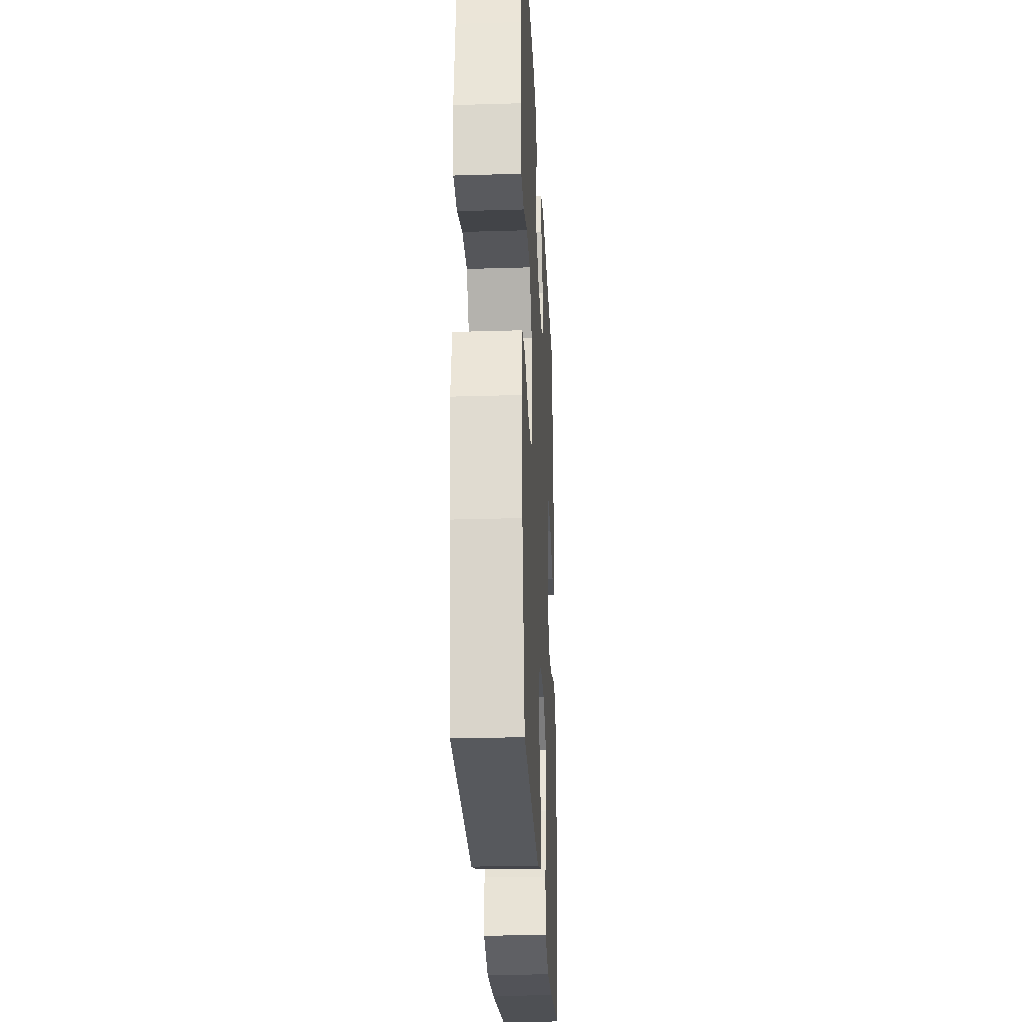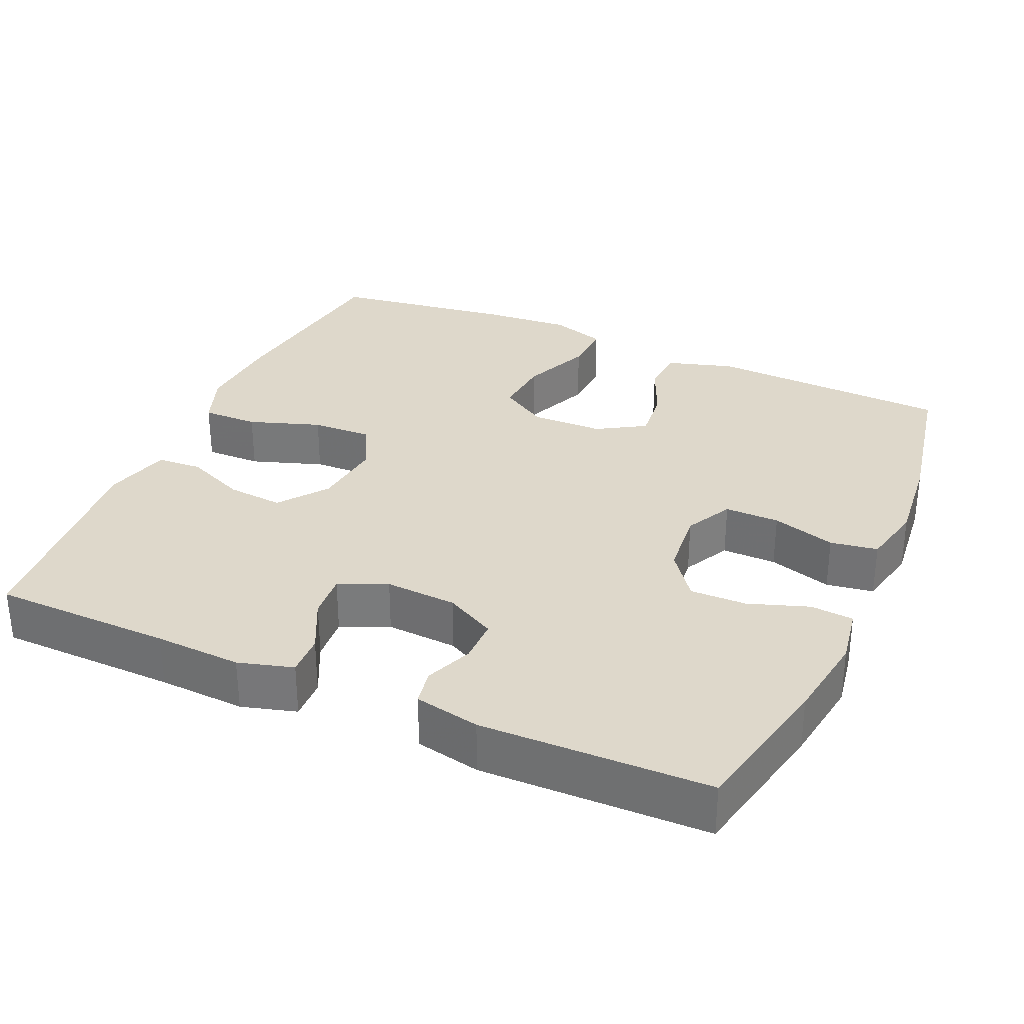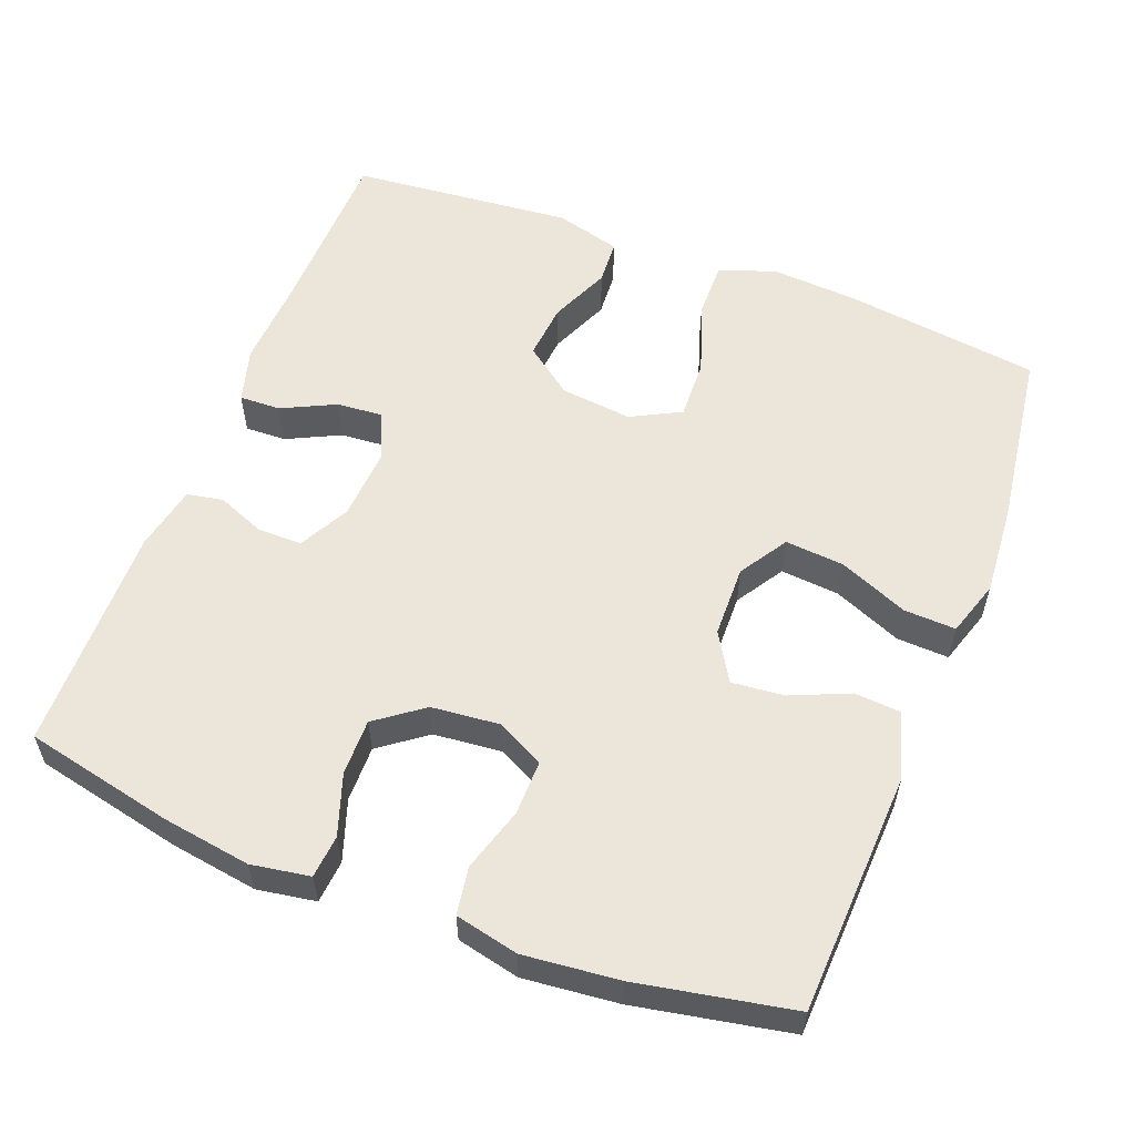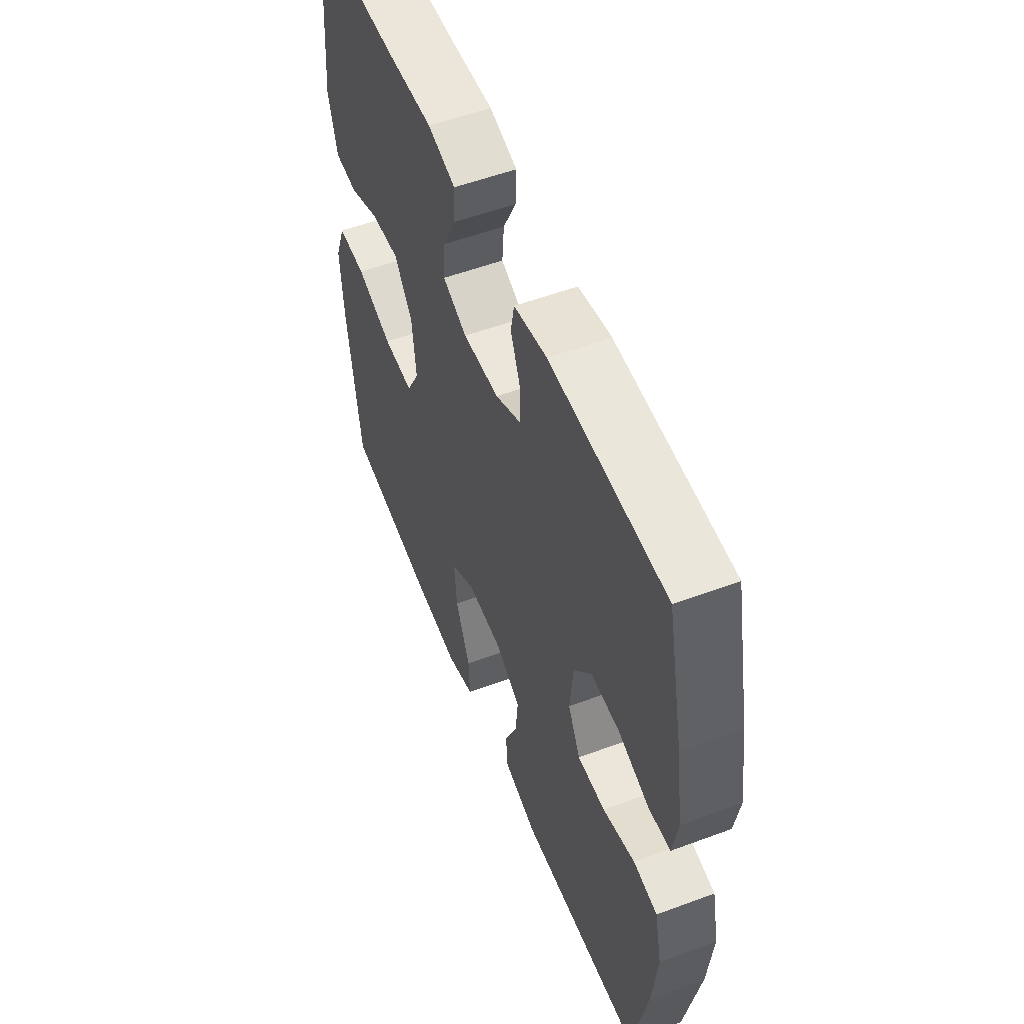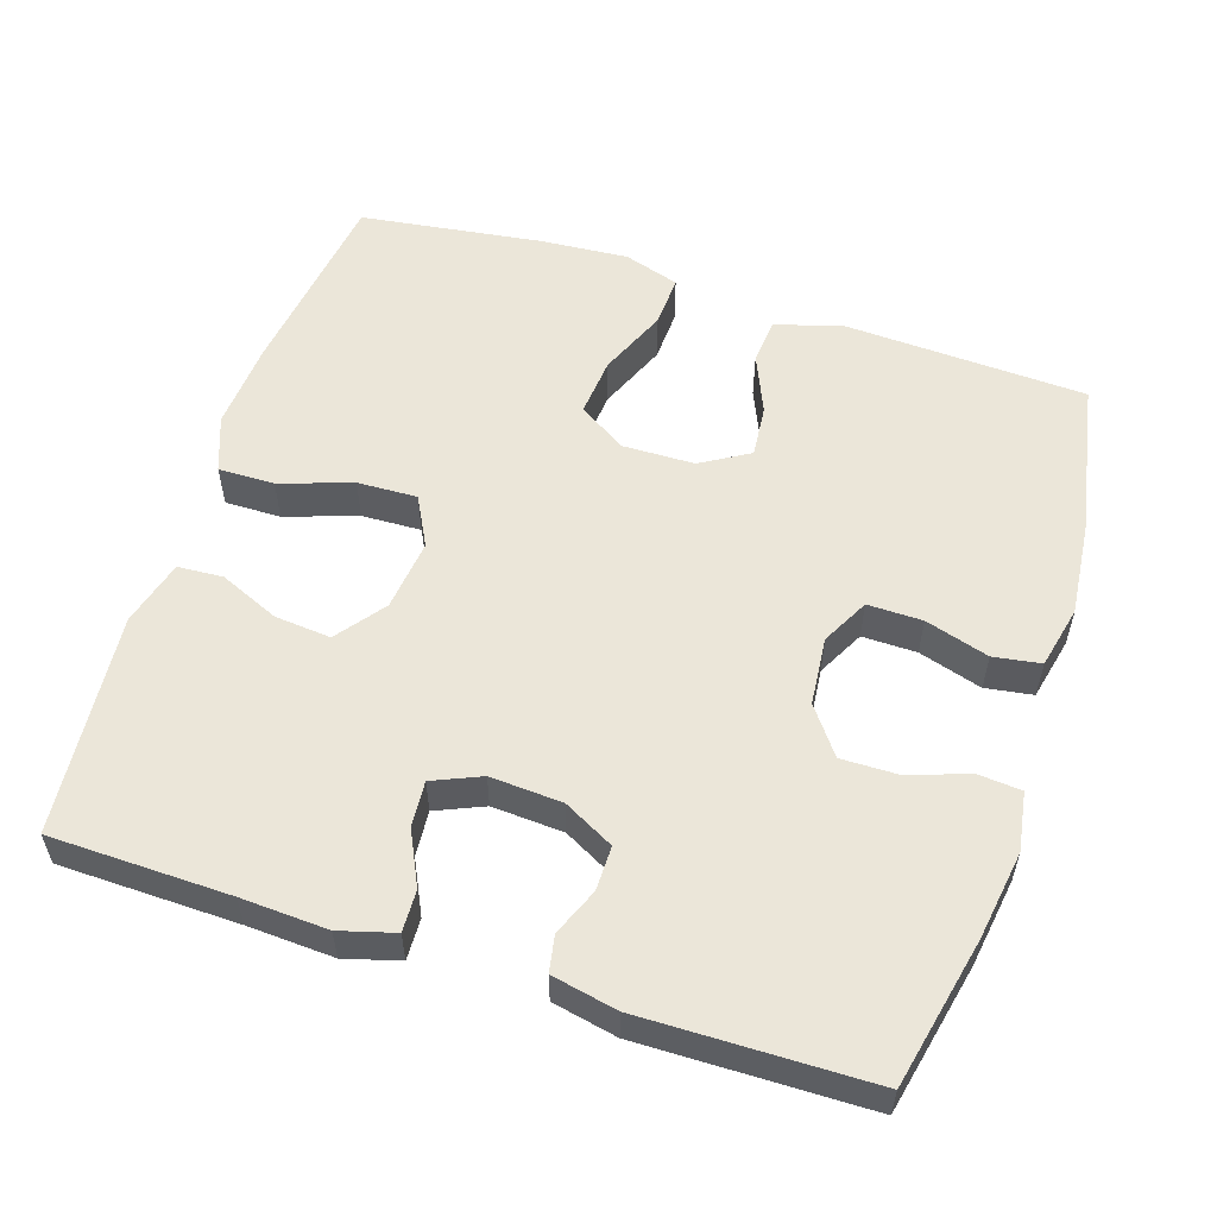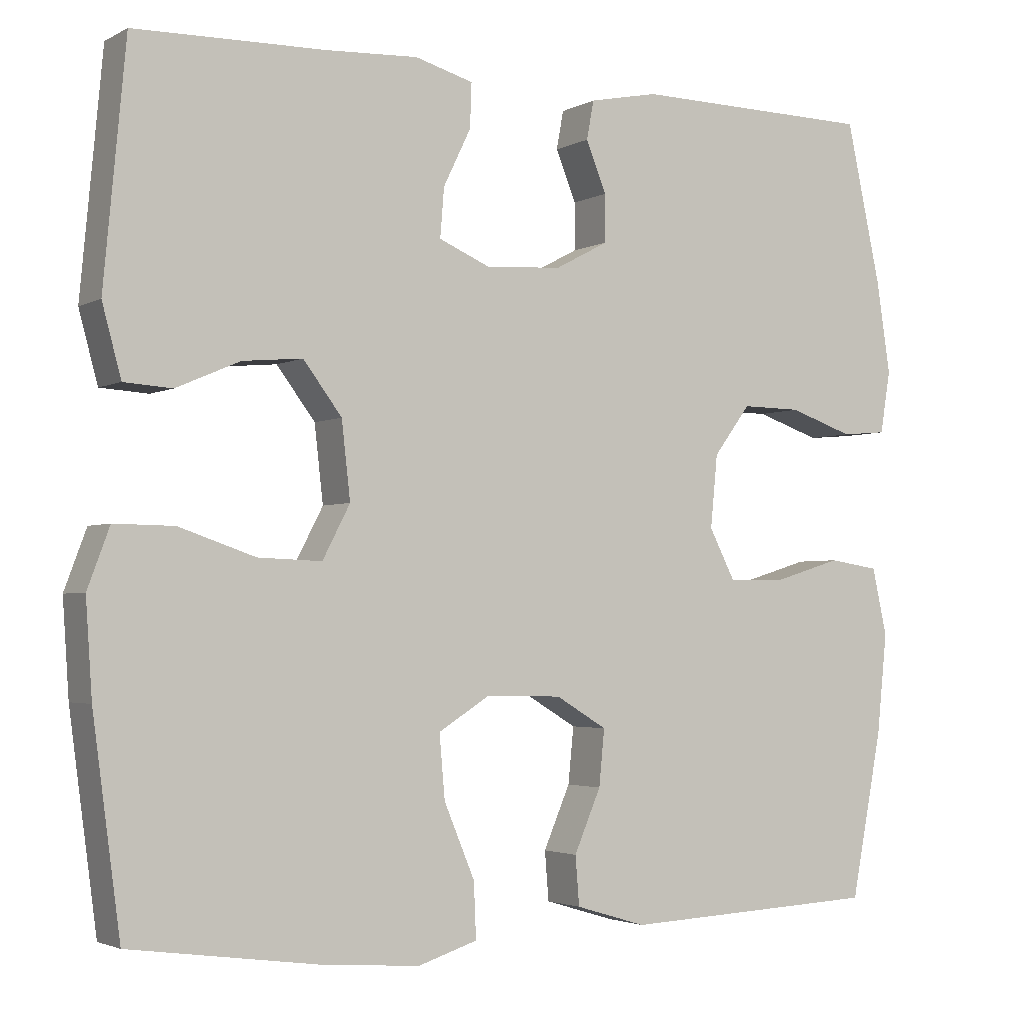
<metadata>
{"format":"obj","ext":"obj","renderer":"f3d","projection":"perspective","resolution":1024,"background":"white","views":[{"elev":-26.8,"azim":92.7,"up":"+Z"},{"elev":31.6,"azim":23.8,"up":"+Y"},{"elev":56.8,"azim":111.1,"up":"+Y"},{"elev":54.7,"azim":68.5,"up":"+Z"},{"elev":55.8,"azim":18.0,"up":"+Y"},{"elev":-2.8,"azim":-30.7,"up":"+Z"}]}
</metadata>
<code>
v 0.5 0.07 -0.5
v 0.172 0.07 -0.515
v 0.082 0.07 -0.488
v 0.077 0.07 -0.426
v 0.111 0.07 -0.347
v 0.118 0.07 -0.276
v 0.053 0.07 -0.237
v -0.044 0.07 -0.235
v -0.109 0.07 -0.276
v -0.102 0.07 -0.356
v -0.063 0.07 -0.449
v -0.06 0.07 -0.519
v -0.135 0.07 -0.543
v -0.255 0.07 -0.534
v -0.5 0.07 -0.5
v -0.535 0.07 -0.237
v -0.543 0.07 -0.118
v -0.515 0.07 -0.043
v -0.439 0.07 -0.044
v -0.342 0.07 -0.077
v -0.261 0.07 -0.08
v -0.226 0.07 -0.013
v -0.237 0.07 0.084
v -0.286 0.07 0.149
v -0.362 0.07 0.142
v -0.443 0.07 0.107
v -0.504 0.07 0.111
v -0.528 0.07 0.2
v -0.5 0.07 0.5
v -0.258 0.07 0.505
v -0.141 0.07 0.511
v -0.067 0.07 0.49
v -0.069 0.07 0.434
v -0.104 0.07 0.362
v -0.109 0.07 0.3
v -0.044 0.07 0.272
v 0.053 0.07 0.278
v 0.121 0.07 0.314
v 0.121 0.07 0.374
v 0.095 0.07 0.438
v 0.104 0.07 0.487
v 0.192 0.07 0.505
v 0.5 0.07 0.5
v 0.544 0.07 0.298
v 0.562 0.07 0.179
v 0.549 0.07 0.1
v 0.491 0.07 0.095
v 0.409 0.07 0.123
v 0.333 0.07 0.124
v 0.286 0.07 0.061
v 0.277 0.07 -0.031
v 0.31 0.07 -0.095
v 0.384 0.07 -0.094
v 0.47 0.07 -0.068
v 0.534 0.07 -0.078
v 0.553 0.07 -0.163
v 0.54 0.07 -0.291
v 0.5 0 -0.5
v 0.172 0 -0.515
v 0.082 0 -0.488
v 0.077 0 -0.426
v 0.111 0 -0.347
v 0.118 0 -0.276
v 0.053 0 -0.237
v -0.044 0 -0.235
v -0.109 0 -0.276
v -0.102 0 -0.356
v -0.063 0 -0.449
v -0.06 0 -0.519
v -0.135 0 -0.543
v -0.255 0 -0.534
v -0.5 0 -0.5
v -0.535 0 -0.237
v -0.543 0 -0.118
v -0.515 0 -0.043
v -0.439 0 -0.044
v -0.342 0 -0.077
v -0.261 0 -0.08
v -0.226 0 -0.013
v -0.237 0 0.084
v -0.286 0 0.149
v -0.362 0 0.142
v -0.443 0 0.107
v -0.504 0 0.111
v -0.528 0 0.2
v -0.5 0 0.5
v -0.258 0 0.505
v -0.141 0 0.511
v -0.067 0 0.49
v -0.069 0 0.434
v -0.104 0 0.362
v -0.109 0 0.3
v -0.044 0 0.272
v 0.053 0 0.278
v 0.121 0 0.314
v 0.121 0 0.374
v 0.095 0 0.438
v 0.104 0 0.487
v 0.192 0 0.505
v 0.5 0 0.5
v 0.544 0 0.298
v 0.562 0 0.179
v 0.549 0 0.1
v 0.491 0 0.095
v 0.409 0 0.123
v 0.333 0 0.124
v 0.286 0 0.061
v 0.277 0 -0.031
v 0.31 0 -0.095
v 0.384 0 -0.094
v 0.47 0 -0.068
v 0.534 0 -0.078
v 0.553 0 -0.163
v 0.54 0 -0.291
f 53 54 55 56
f 52 53 56 57
f 45 46 47 48
f 45 48 49
f 44 45 49
f 43 44 49
f 42 43 49 50
f 39 40 41 42
f 38 39 42 50
f 31 32 33 34
f 30 31 34 35
f 29 30 35
f 28 29 35
f 25 26 27 28
f 24 25 28 35
f 23 24 35 36
f 17 18 19 20
f 17 20 21
f 16 17 21
f 15 16 21
f 14 15 21
f 13 14 21 22
f 10 11 12 13
f 9 10 13 22
f 2 3 4 5
f 2 5 6
f 52 57 1 2
f 51 52 2 6
f 37 38 50 51
f 37 51 6 7
f 36 37 7 8
f 22 23 36
f 8 9 22 36
f 113 112 111 110
f 114 113 110 109
f 105 104 103 102
f 106 105 102
f 106 102 101
f 106 101 100
f 107 106 100 99
f 99 98 97 96
f 107 99 96 95
f 91 90 89 88
f 92 91 88 87
f 92 87 86
f 92 86 85
f 85 84 83 82
f 92 85 82 81
f 93 92 81 80
f 77 76 75 74
f 78 77 74
f 78 74 73
f 78 73 72
f 78 72 71
f 79 78 71 70
f 70 69 68 67
f 79 70 67 66
f 62 61 60 59
f 63 62 59
f 59 58 114 109
f 63 59 109 108
f 108 107 95 94
f 64 63 108 94
f 65 64 94 93
f 93 80 79
f 93 79 66 65
f 1 58 59 2
f 2 59 60 3
f 3 60 61 4
f 4 61 62 5
f 5 62 63 6
f 6 63 64 7
f 7 64 65 8
f 8 65 66 9
f 9 66 67 10
f 10 67 68 11
f 11 68 69 12
f 12 69 70 13
f 13 70 71 14
f 14 71 72 15
f 15 72 73 16
f 16 73 74 17
f 17 74 75 18
f 18 75 76 19
f 19 76 77 20
f 20 77 78 21
f 21 78 79 22
f 22 79 80 23
f 23 80 81 24
f 24 81 82 25
f 25 82 83 26
f 26 83 84 27
f 27 84 85 28
f 28 85 86 29
f 29 86 87 30
f 30 87 88 31
f 31 88 89 32
f 32 89 90 33
f 33 90 91 34
f 34 91 92 35
f 35 92 93 36
f 36 93 94 37
f 37 94 95 38
f 38 95 96 39
f 39 96 97 40
f 40 97 98 41
f 41 98 99 42
f 42 99 100 43
f 43 100 101 44
f 44 101 102 45
f 45 102 103 46
f 46 103 104 47
f 47 104 105 48
f 48 105 106 49
f 49 106 107 50
f 50 107 108 51
f 51 108 109 52
f 52 109 110 53
f 53 110 111 54
f 54 111 112 55
f 55 112 113 56
f 56 113 114 57
f 57 114 58 1

</code>
